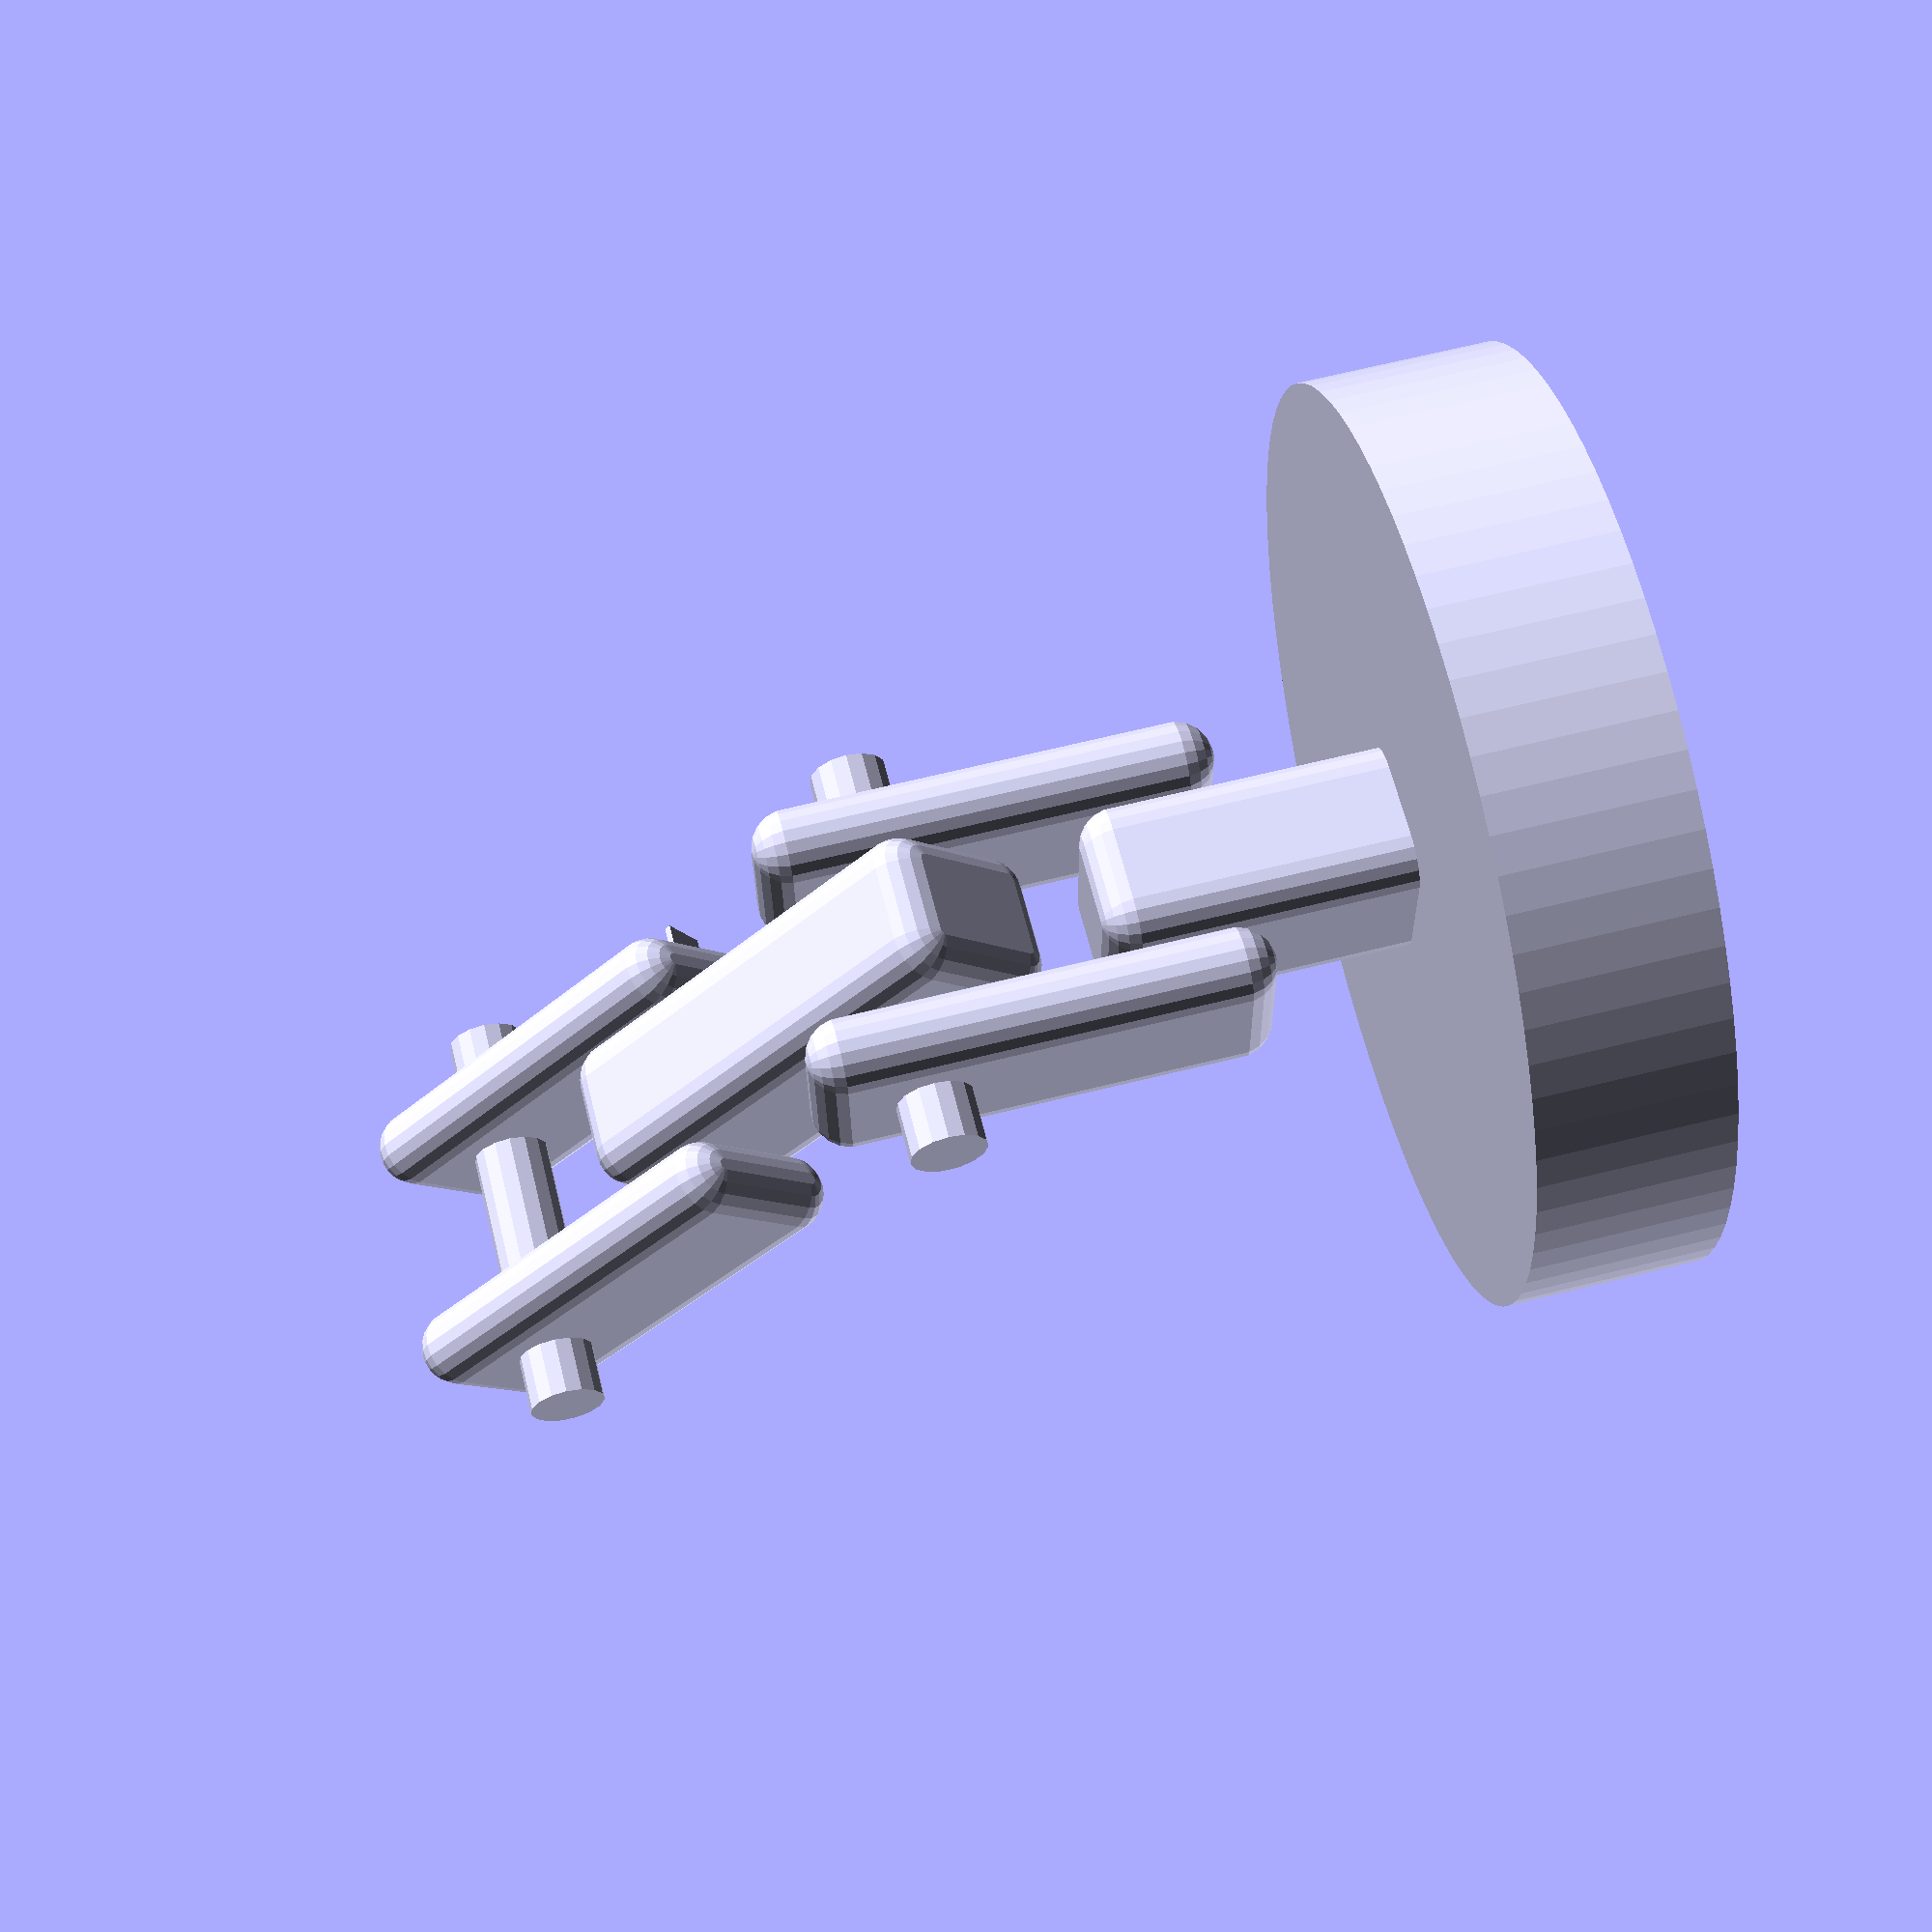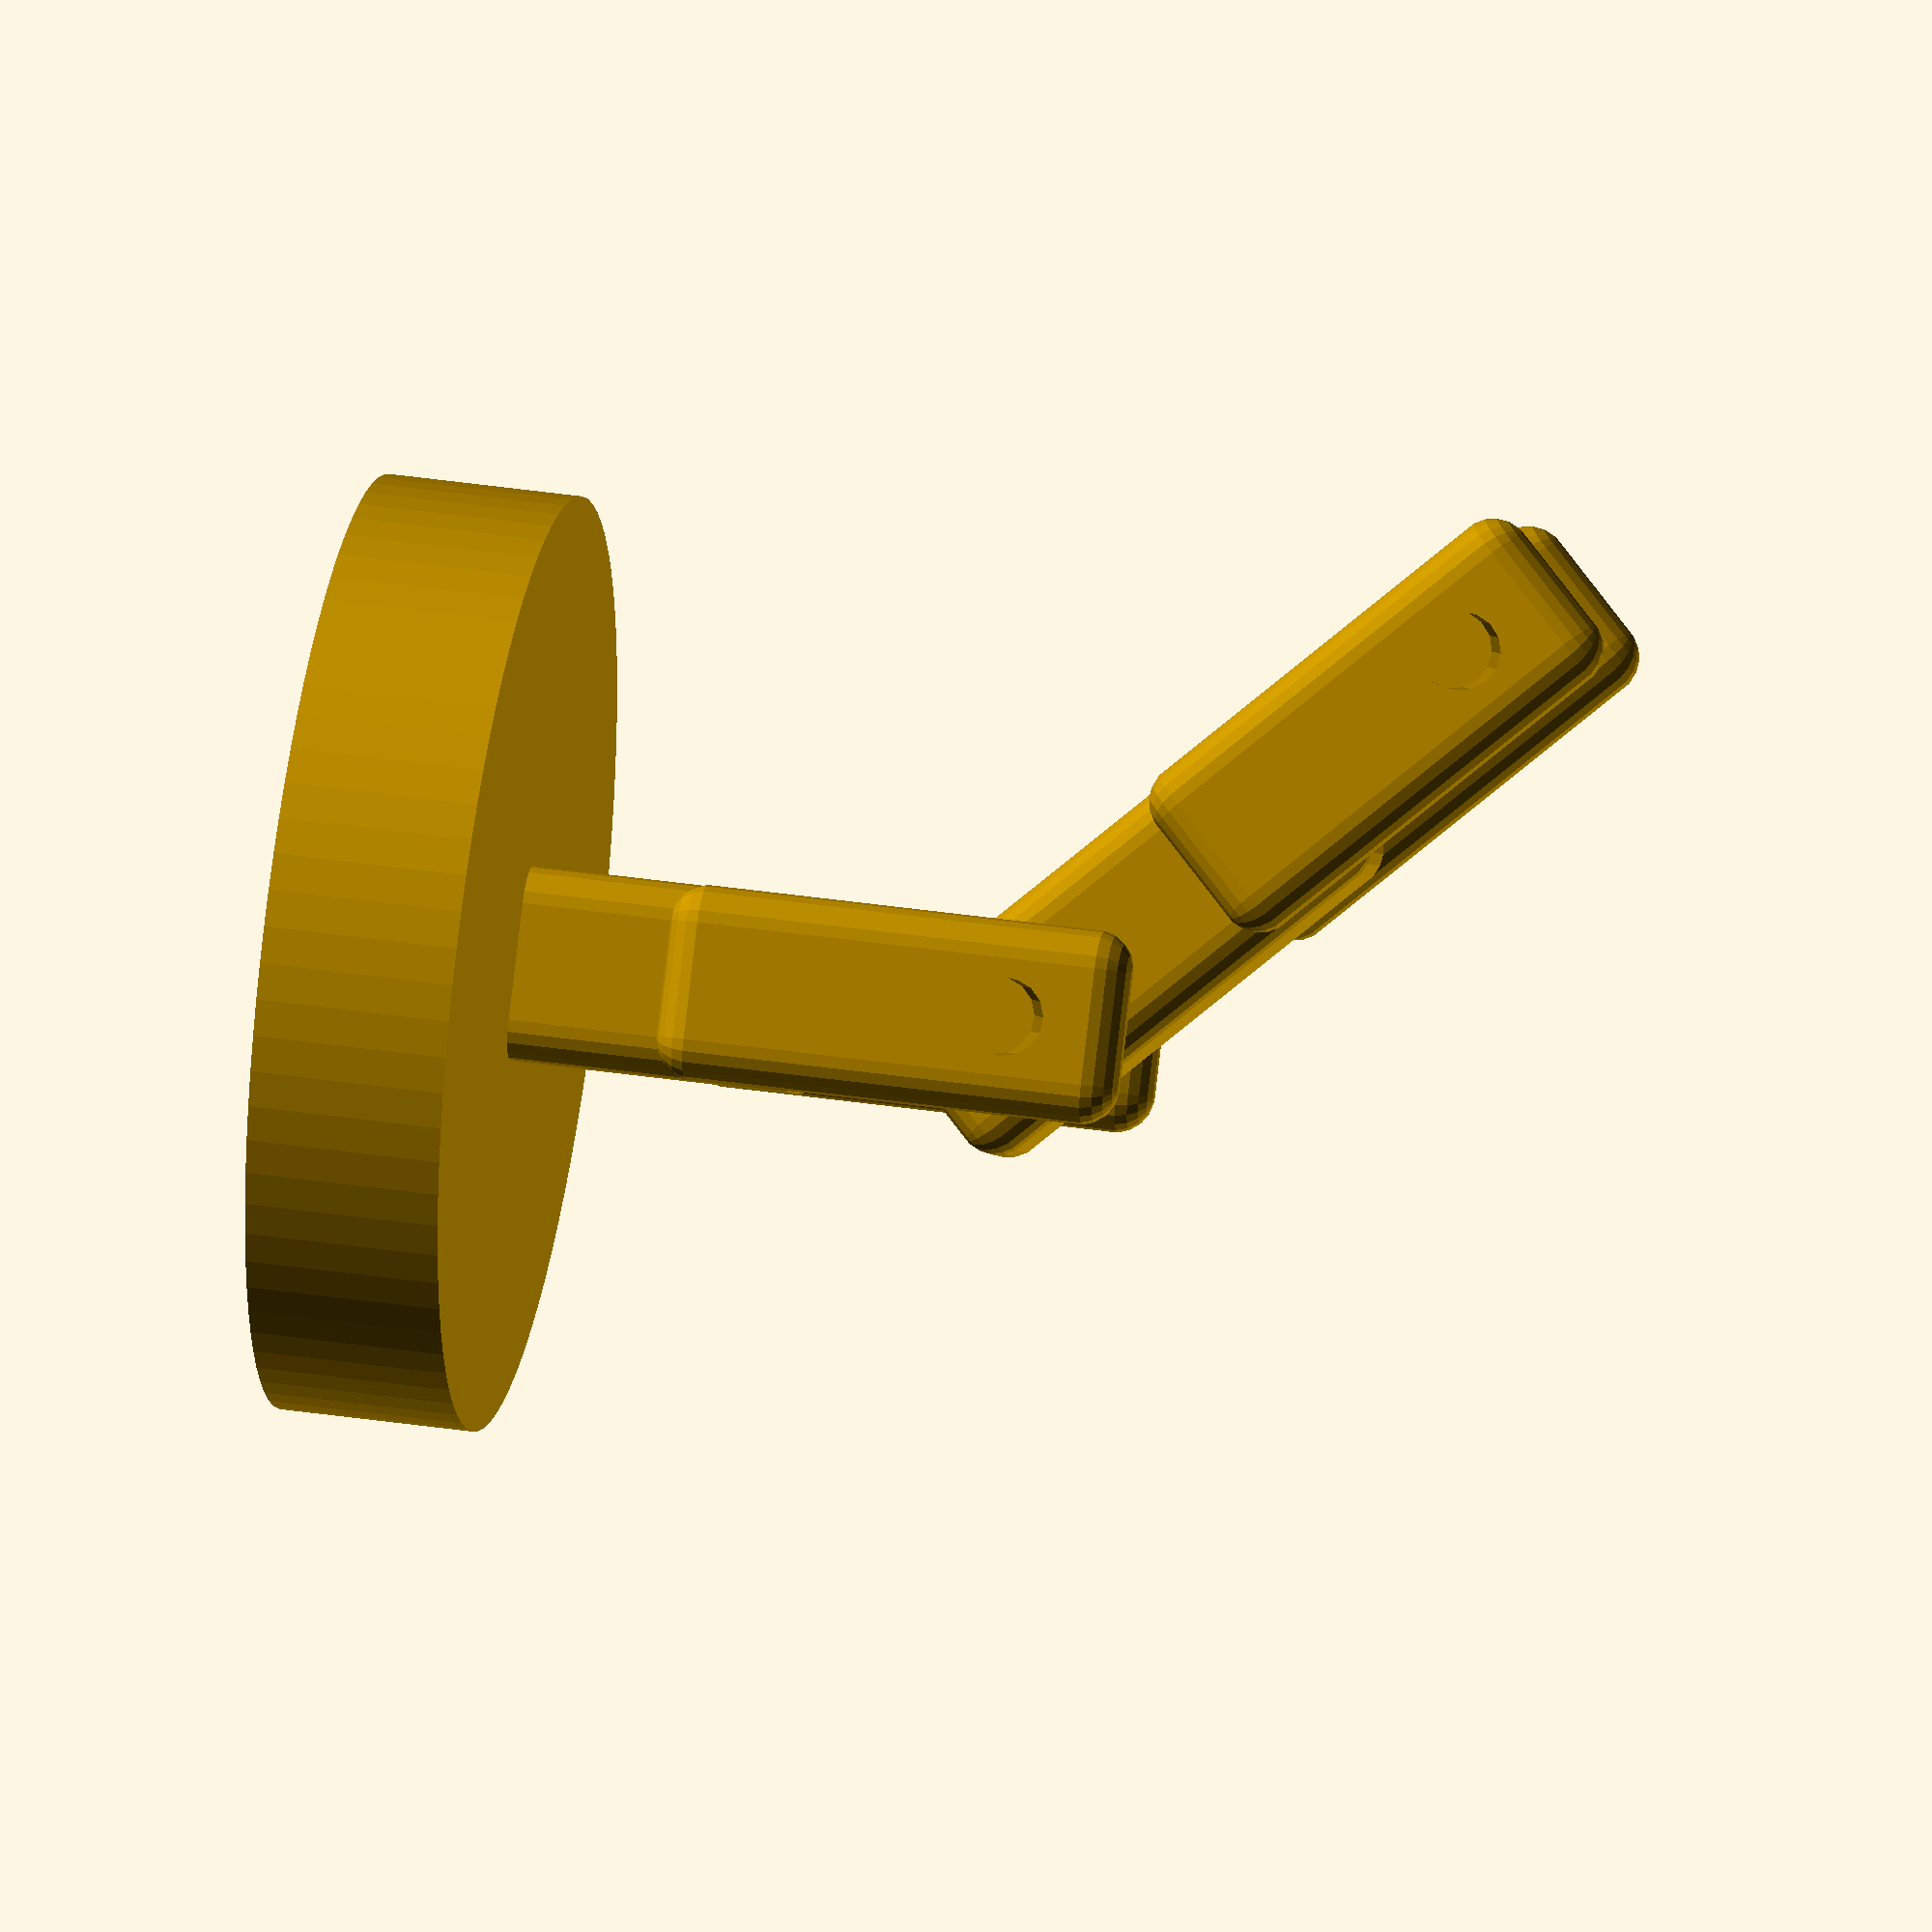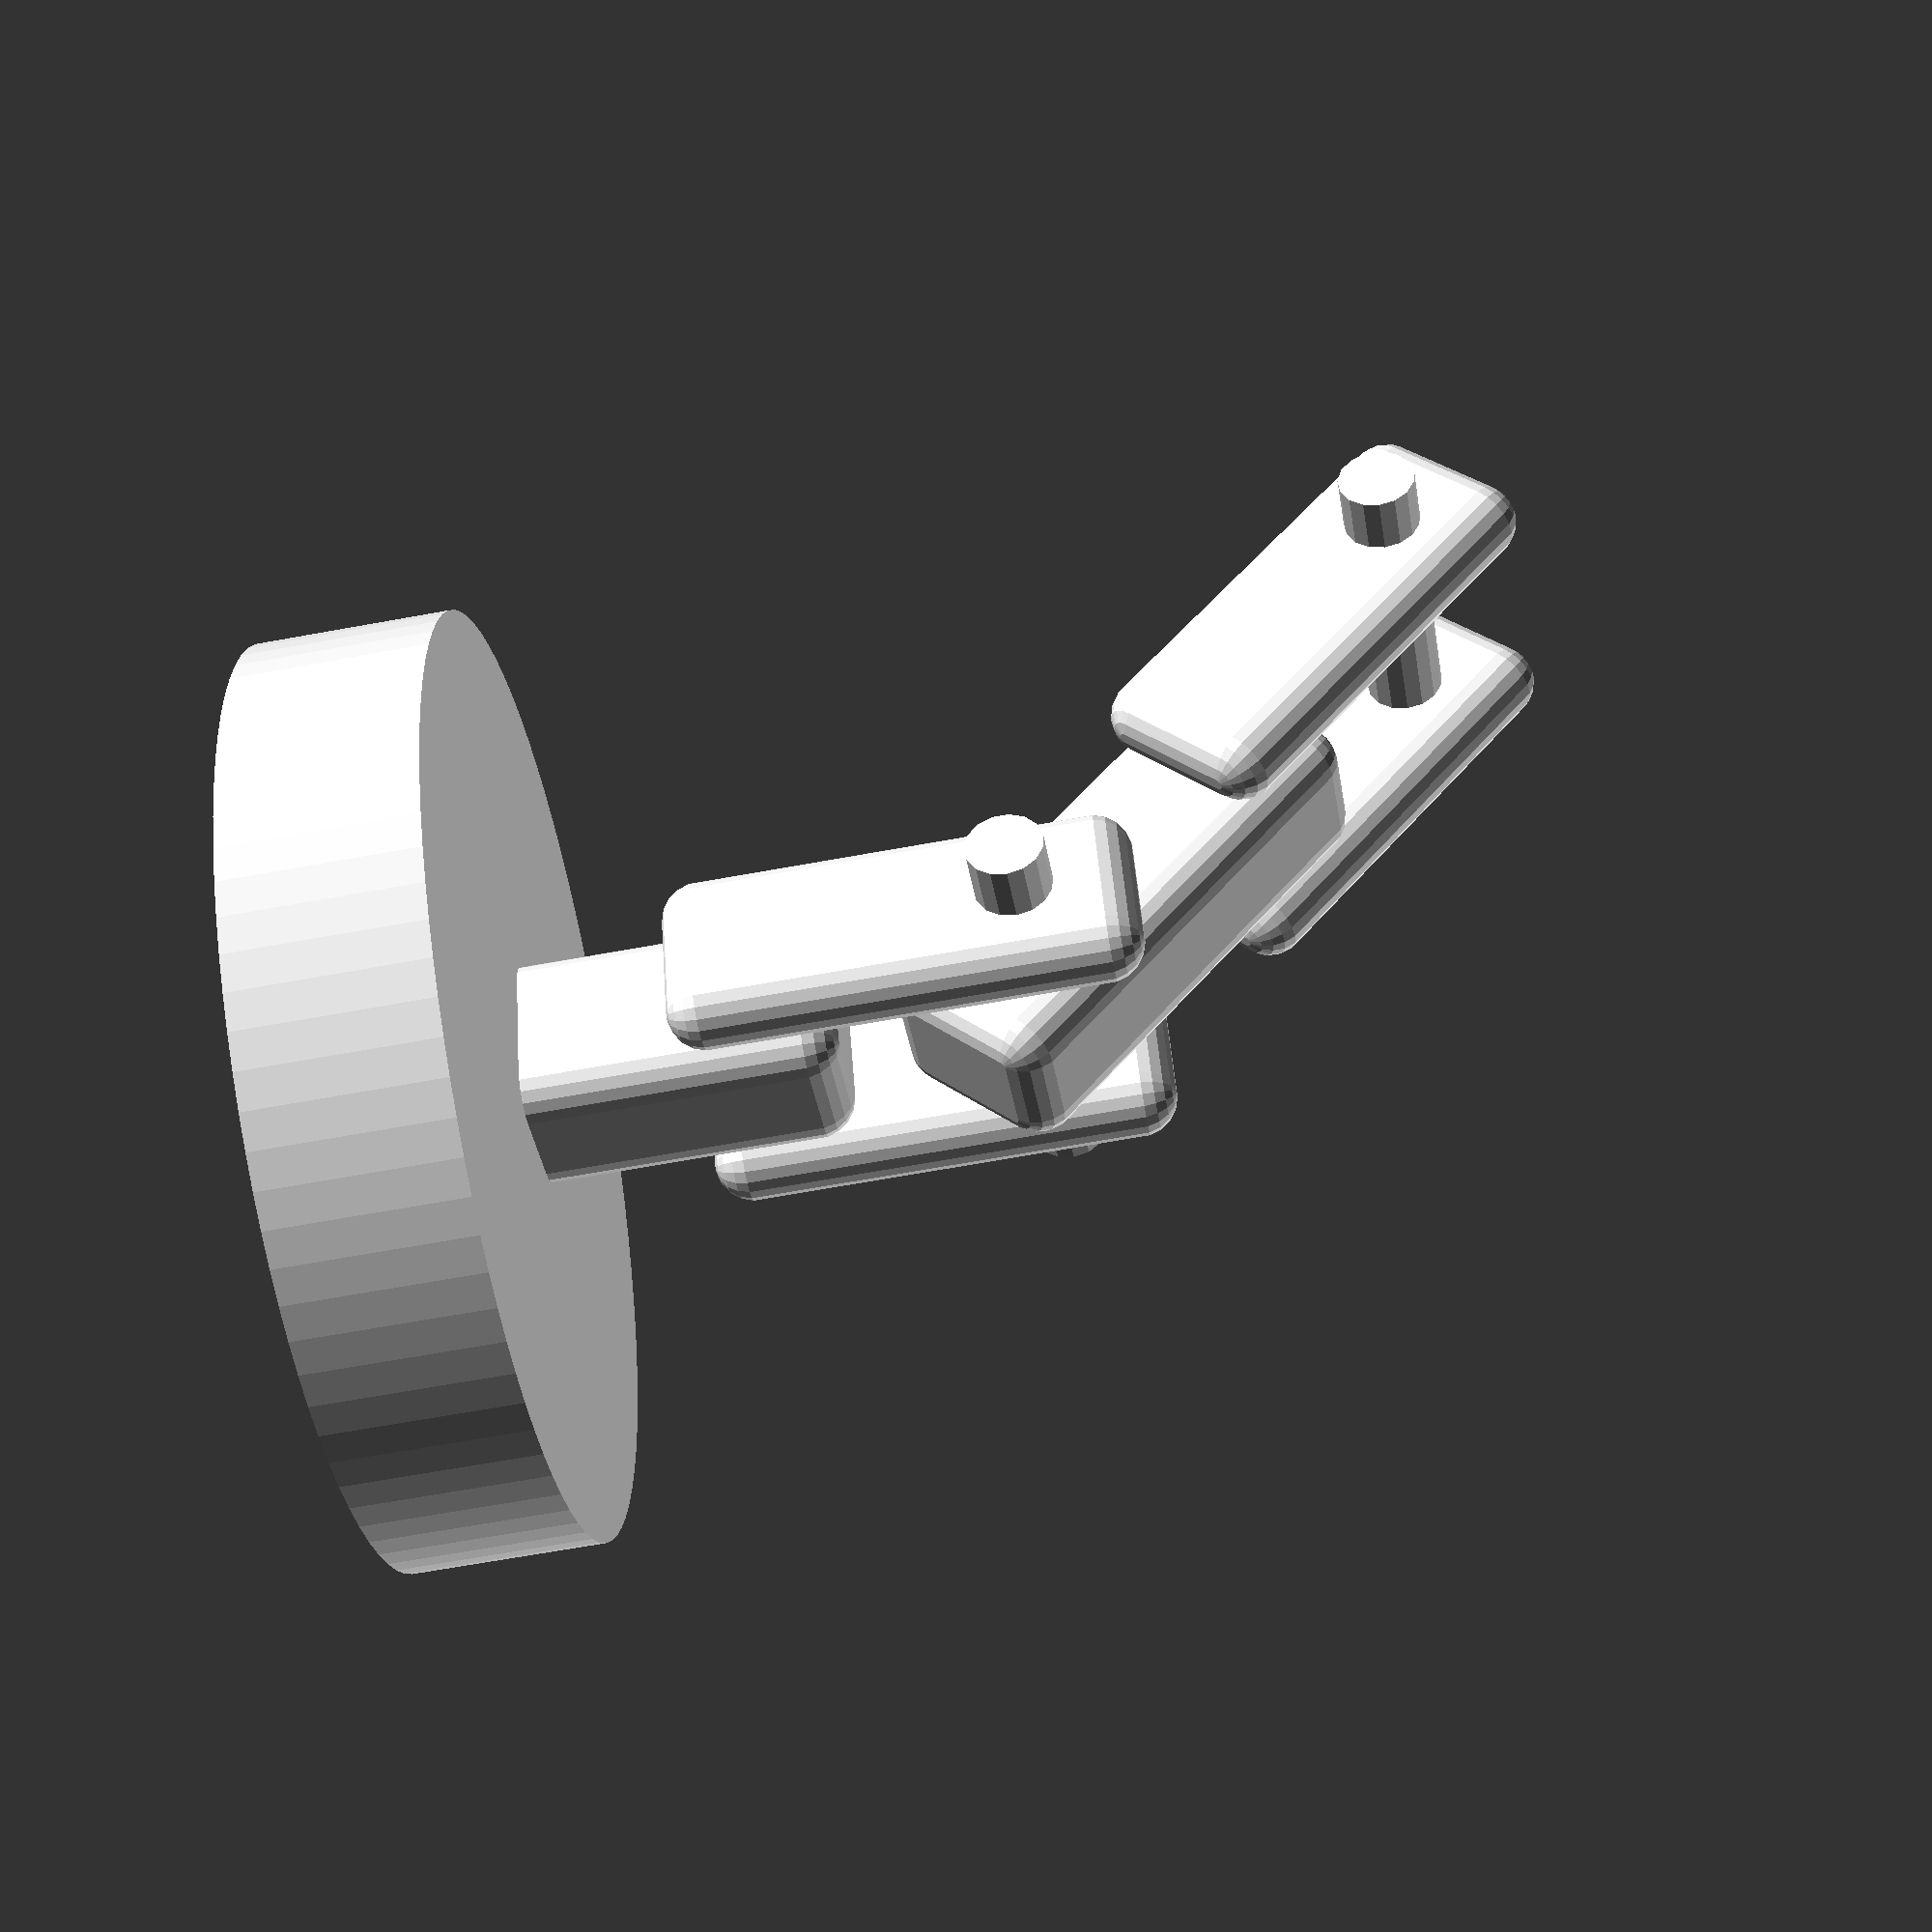
<openscad>
draw_arm = 0;
draw_base = 1;
draw_arm_demo = 0;

module box( length, width, height )
{
    linear_extrude( height ) polygon([
        [ -length/2, -width/2 ],
        [  length/2, -width/2 ],
        [  length/2,  width/2 ],
        [ -length/2,  width/2 ]] );
}

x_arm_pivot_0 = 0;
y_arm_pivot_0 = 0;
z_arm_pivot_0 = 15;
d_arm_pivot_0 = 11;

x_arm_pivot_1 = 0;
y_arm_pivot_1 = 0;
z_arm_pivot_1 = 15;
d_arm_pivot_1 = 11;

x_arm_pivot_2 = 0;
y_arm_pivot_2 = 0;
z_arm_pivot_2 = 15;
d_arm_pivot_2 = 0;

module arm_attach( x_arm_pivot, y_arm_pivot, z_arm_pivot, d_arm_pivot, warp7 )
{
    z_gap_top = 2;
    z_gap_bot = 7;
    z_gap_arm = 2;

    translate( [ 0,  -3, z_gap_bot ] )
    minkowski() {
        box( 3, .01, z_arm_pivot+z_gap_top - z_gap_bot );
        sphere(r=1, $fn=20);
    }
    translate( [ 0,  3, z_gap_bot ] )
    minkowski() {
        box( 3, .01, z_arm_pivot+z_gap_top - z_gap_bot );
       sphere(r=1, $fn=20);        
    }
    translate( [ 0, y_arm_pivot - d_arm_pivot/2,        z_arm_pivot ] ) {
        rotate(-90, [1,0,0] )
        cylinder( r = 1, h=d_arm_pivot, $fn=15 );
    }
    translate([ 0, 0, -z_gap_arm ])
    minkowski() {
        box( 3, 2, z_arm_pivot - z_gap_top - z_gap_arm );
        sphere(r=1, $fn=20);
    }
    if ( 1 ) {
        translate( [-0.8, -y_arm_pivot +3.6, z_arm_pivot-8.2] )
        rotate(90,[0,1,0])
        rotate(90,[1,0,0])
        rotate(180,[0,1,0])
        linear_extrude(height=1) text("WARP7",size=1.4);
    }
}

module arm()
{
    translate([0,0,-3])    
    cylinder( r = 12, h = 5, $fn=80 );

    arm_attach( x_arm_pivot_0, y_arm_pivot_0, z_arm_pivot_0, d_arm_pivot_0 );
    translate( [0, 0, z_arm_pivot_0 ] )
    rotate(-45, [0, 1, 0 ] )
    {
    arm_attach( x_arm_pivot_1, y_arm_pivot_1, z_arm_pivot_1, d_arm_pivot_1 );
//    translate( [0, 0, z_arm_pivot_1 ] )
//    rotate(-135, [0, 1, 0 ] )        
//    arm_attach( x_arm_pivot_2, y_arm_pivot_2, z_arm_pivot_2, d_arm_pivot_2 );        
    }
}

if ( draw_base ) {
    rotate(180,[0,0,1])
    arm();
}

x_join = sin(45) * z_arm_pivot_1;
z_join = z_arm_pivot_0 + cos(45) * z_arm_pivot_1;

if ( draw_arm_demo ) {
translate([ x_join, 0, z_join ] ) 
rotate(170, [0,1,0])
arm_attach( x_arm_pivot_2, y_arm_pivot_2, z_arm_pivot_2, d_arm_pivot_2 );    
}

if ( draw_arm ) {
    rotate(180,[0,0,1])
    arm_attach( x_arm_pivot_2, y_arm_pivot_2, z_arm_pivot_2,    d_arm_pivot_2 );       
}

echo( x_join );
echo( z_join );

</openscad>
<views>
elev=292.6 azim=86.5 roll=76.1 proj=p view=wireframe
elev=323.3 azim=308.1 roll=281.0 proj=o view=solid
elev=246.3 azim=65.6 roll=259.6 proj=p view=wireframe
</views>
